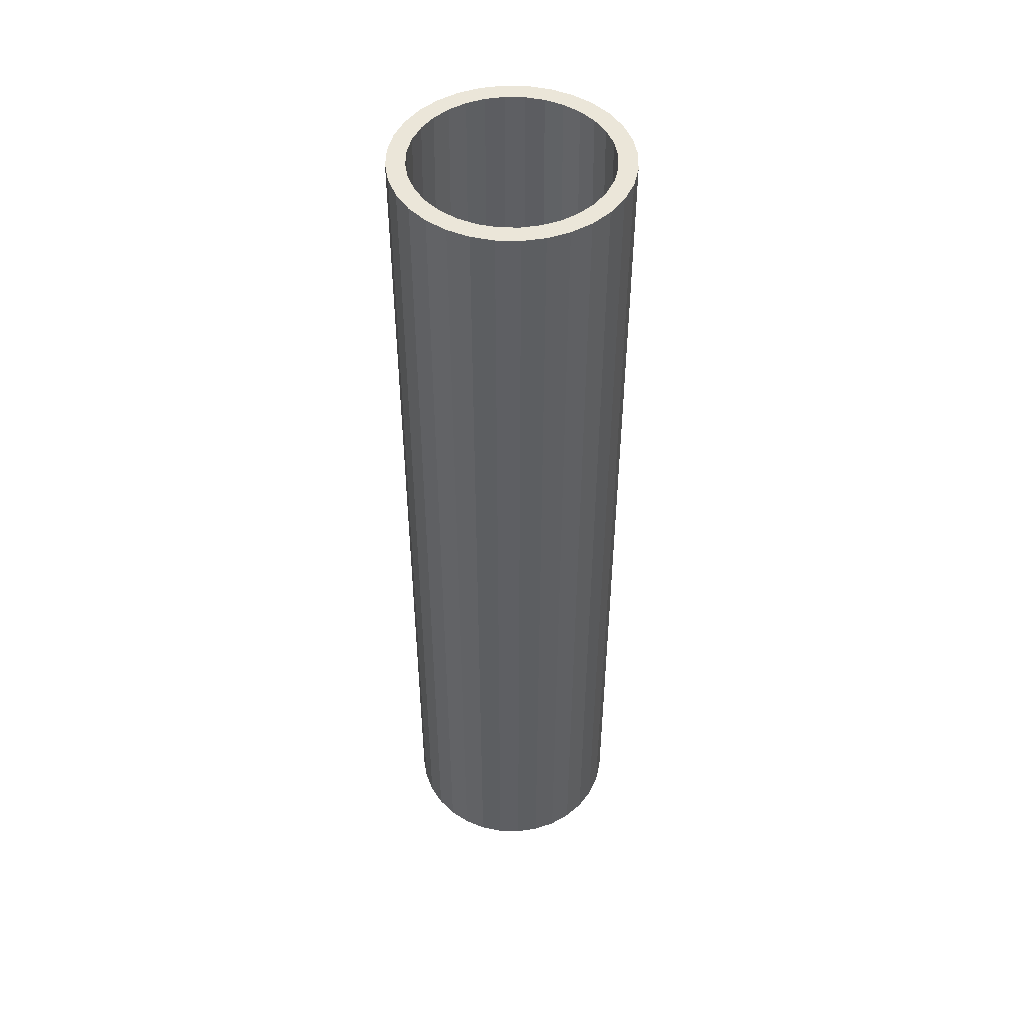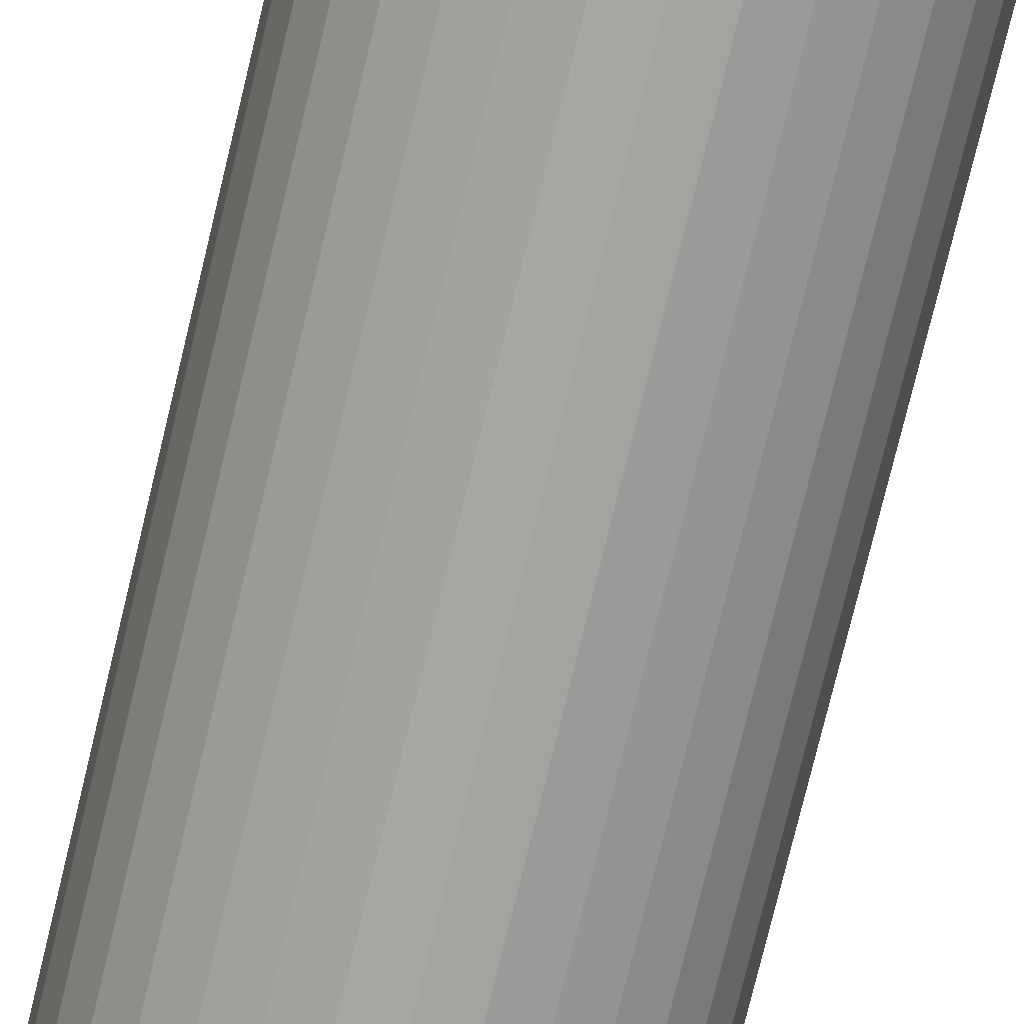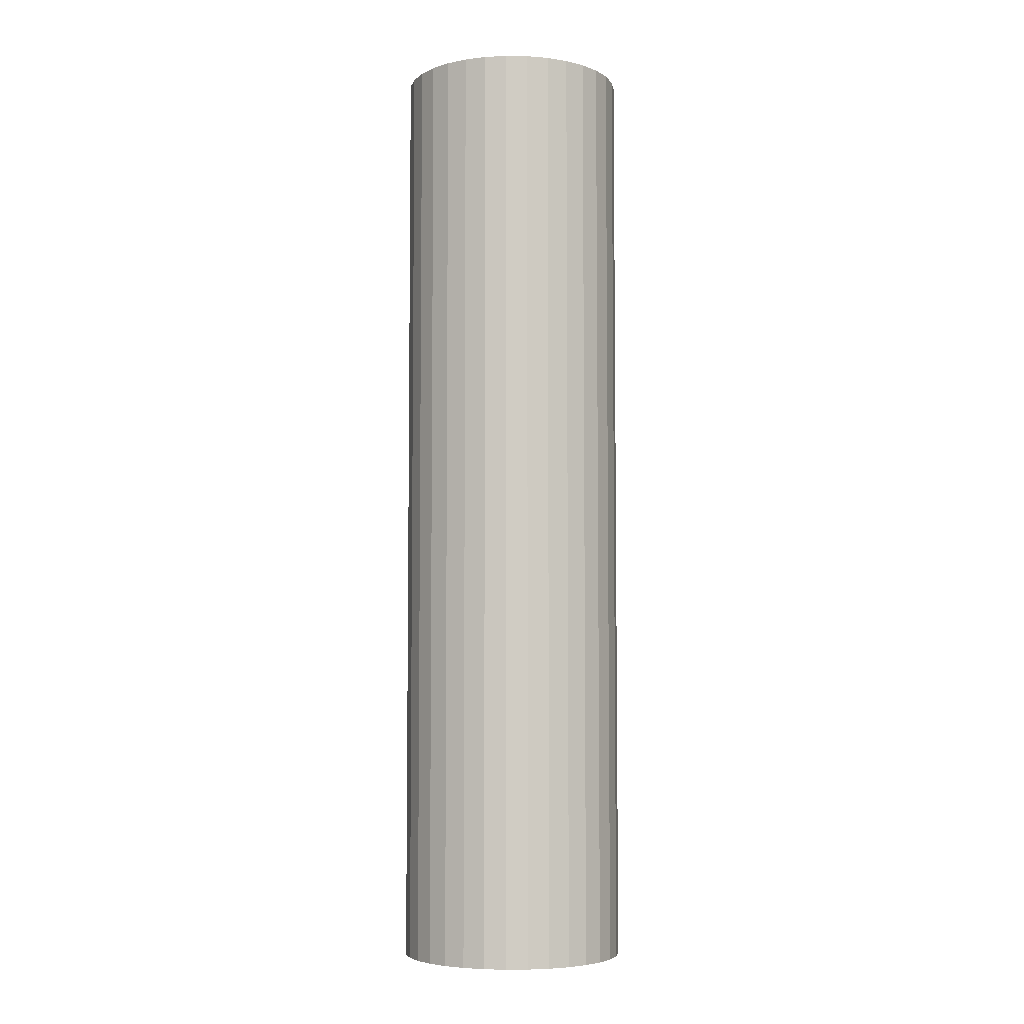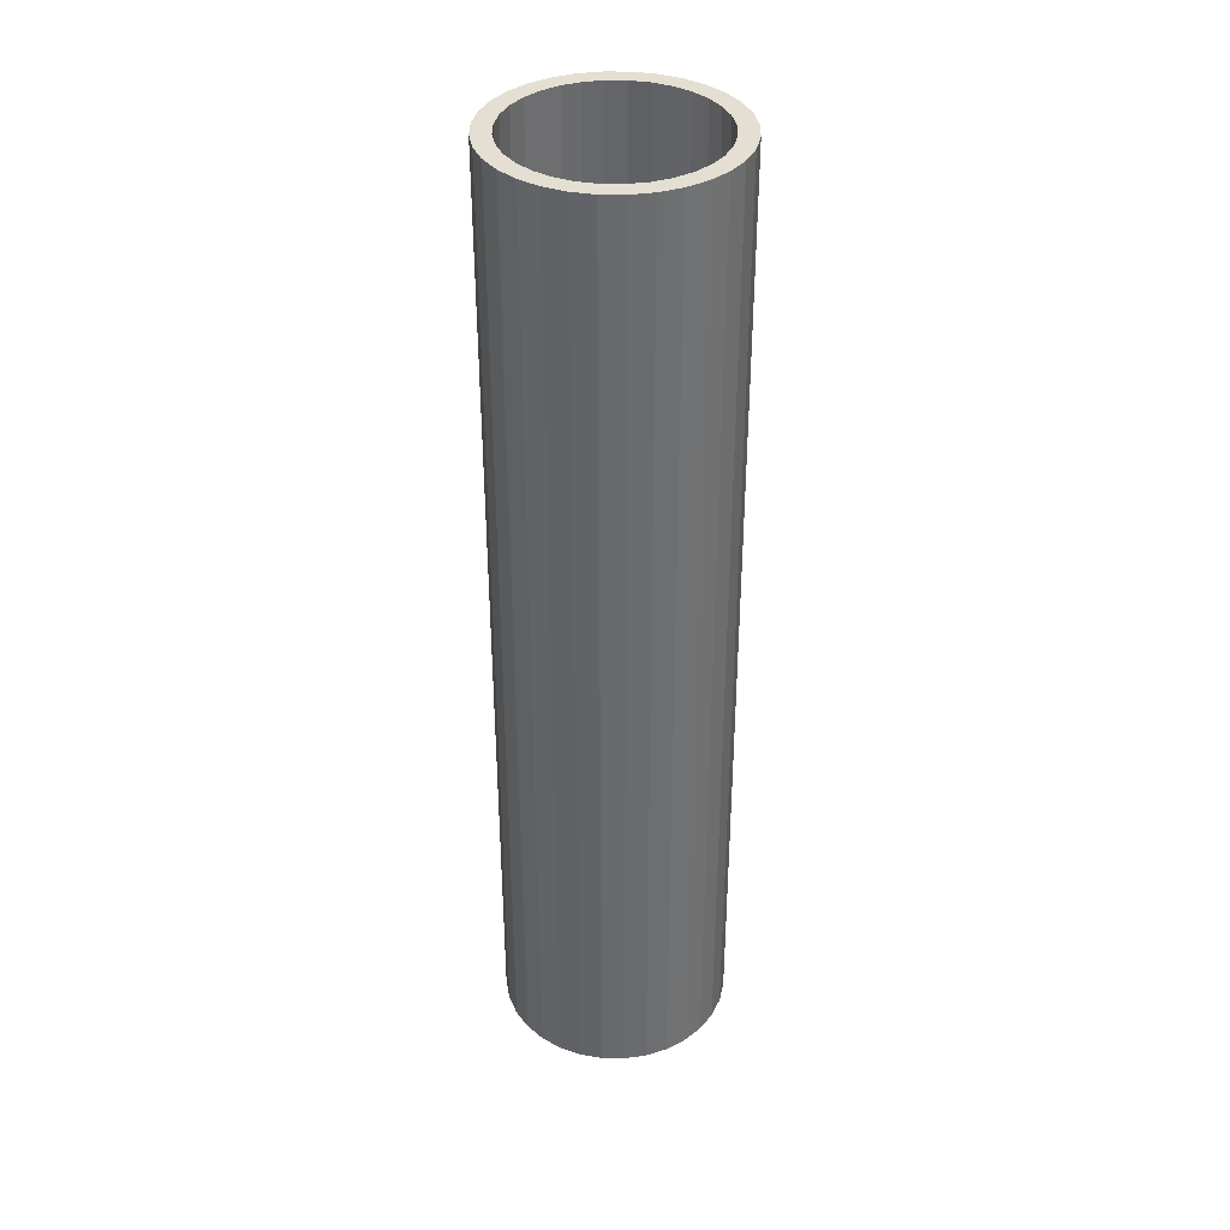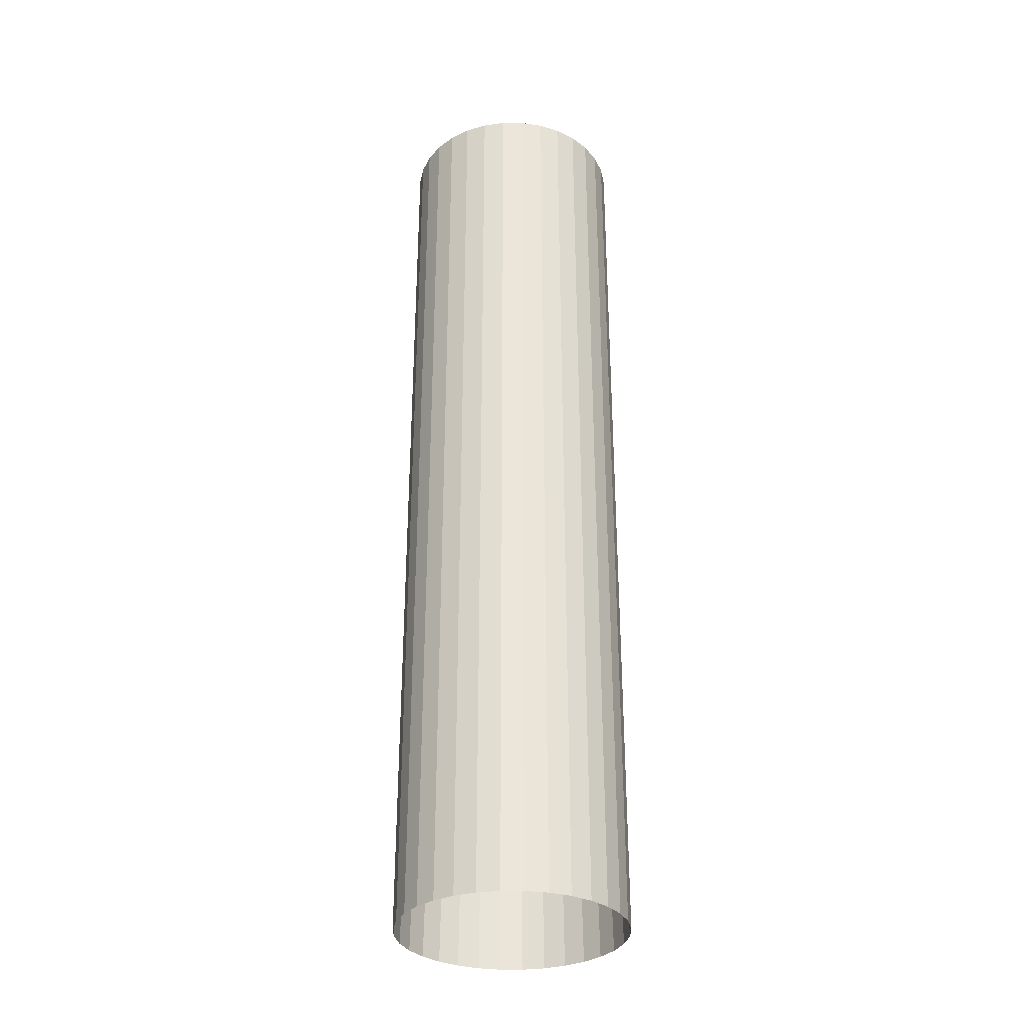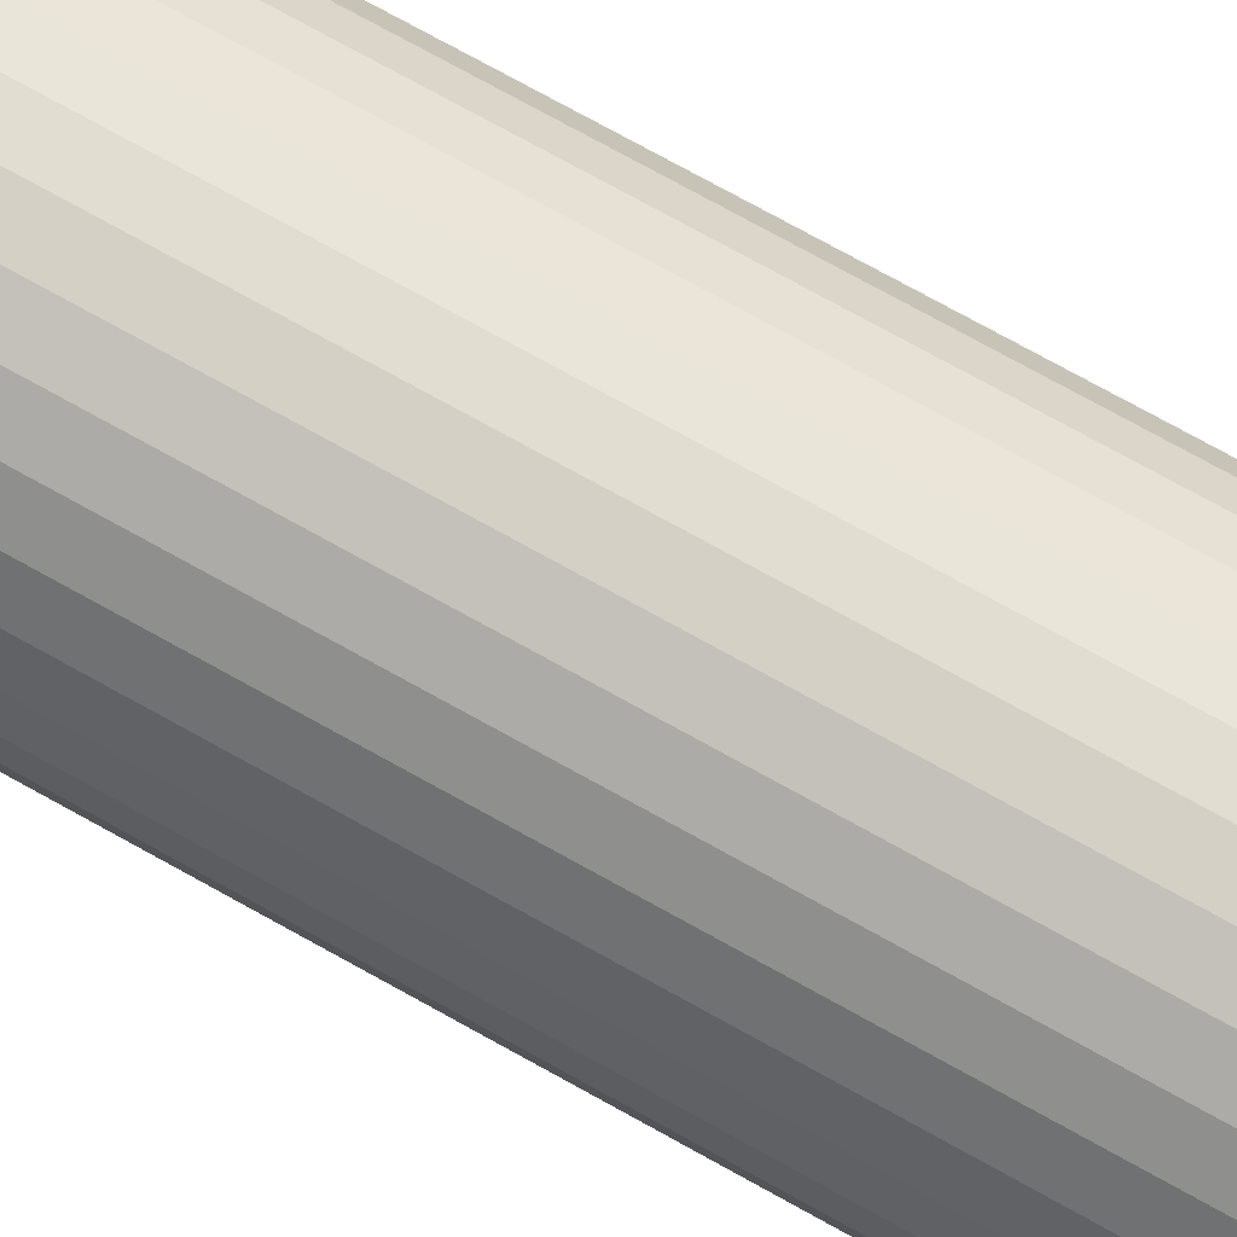
<metadata>
{"format":"obj","ext":"obj","renderer":"f3d","projection":"perspective","resolution":1024,"background":"white","views":[{"elev":48.2,"azim":-93.9,"up":"+Y"},{"elev":-73.9,"azim":166.6,"up":"+Z"},{"elev":-5.3,"azim":36.9,"up":"+Y"},{"elev":37.2,"azim":6.6,"up":"+Y"},{"elev":-32.2,"azim":129.1,"up":"+Y"},{"elev":74.3,"azim":-60.9,"up":"+Z"}]}
</metadata>
<code>
o 针筒
v 0 -0.1 -0.024
v 0 0.1 -0.02021
v 0.004682 -0.1 -0.02354
v 0.003942 0.1 -0.01982
v 0.009184 -0.1 -0.02217
v 0.007733 0.1 -0.01867
v 0.01333 -0.1 -0.01996
v 0.01123 0.1 -0.0168
v 0.01697 -0.1 -0.01697
v 0.01429 0.1 -0.01429
v 0.01996 -0.1 -0.01333
v 0.0168 0.1 -0.01123
v 0.02217 -0.1 -0.009184
v 0.01867 0.1 -0.007733
v 0.02354 -0.1 -0.004682
v 0.01982 0.1 -0.003942
v 0.024 -0.1 0
v 0.02021 0.1 0
v 0.02354 -0.1 0.004682
v 0.01982 0.1 0.003942
v 0.02217 -0.1 0.009184
v 0.01867 0.1 0.007733
v 0.01996 -0.1 0.01333
v 0.0168 0.1 0.01123
v 0.01697 -0.1 0.01697
v 0.01429 0.1 0.01429
v 0.01333 -0.1 0.01996
v 0.01123 0.1 0.0168
v 0.009184 -0.1 0.02217
v 0.007733 0.1 0.01867
v 0.004682 -0.1 0.02354
v 0.003942 0.1 0.01982
v 0 -0.1 0.024
v 0 0.1 0.02021
v -0.004682 -0.1 0.02354
v -0.003942 0.1 0.01982
v -0.009184 -0.1 0.02217
v -0.007733 0.1 0.01867
v -0.01333 -0.1 0.01996
v -0.01123 0.1 0.0168
v -0.01697 -0.1 0.01697
v -0.01429 0.1 0.01429
v -0.01996 -0.1 0.01333
v -0.0168 0.1 0.01123
v -0.02217 -0.1 0.009184
v -0.01867 0.1 0.007733
v -0.02354 -0.1 0.004682
v -0.01982 0.1 0.003942
v -0.024 -0.1 0
v -0.02021 0.1 0
v -0.02354 -0.1 -0.004682
v -0.01982 0.1 -0.003942
v -0.02217 -0.1 -0.009184
v -0.01867 0.1 -0.007733
v -0.01996 -0.1 -0.01333
v -0.0168 0.1 -0.01123
v -0.01697 -0.1 -0.01697
v -0.01429 0.1 -0.01429
v -0.01333 -0.1 -0.01996
v -0.01123 0.1 -0.0168
v -0.009184 -0.1 -0.02217
v -0.007733 0.1 -0.01867
v -0.004682 -0.1 -0.02354
v -0.003942 0.1 -0.01982
v 0.004682 0.1 -0.02354
v 0 0.1 -0.024
v 0.009184 0.1 -0.02217
v 0.01333 0.1 -0.01996
v 0.01697 0.1 -0.01697
v 0.01996 0.1 -0.01333
v 0.02217 0.1 -0.009184
v 0.02354 0.1 -0.004682
v 0.024 0.1 0
v 0.02354 0.1 0.004682
v 0.02217 0.1 0.009184
v 0.01996 0.1 0.01333
v 0.01697 0.1 0.01697
v 0.01333 0.1 0.01996
v 0.009184 0.1 0.02217
v 0.004682 0.1 0.02354
v 0 0.1 0.024
v -0.004682 0.1 0.02354
v -0.009184 0.1 0.02217
v -0.01333 0.1 0.01996
v -0.01697 0.1 0.01697
v -0.01996 0.1 0.01333
v -0.02217 0.1 0.009184
v -0.02354 0.1 0.004682
v -0.024 0.1 0
v -0.02354 0.1 -0.004682
v -0.02217 0.1 -0.009184
v -0.01996 0.1 -0.01333
v -0.01697 0.1 -0.01697
v -0.01333 0.1 -0.01996
v -0.009184 0.1 -0.02217
v -0.004682 0.1 -0.02354
f 1 66 65 3
f 3 65 67 5
f 5 67 68 7
f 7 68 69 9
f 9 69 70 11
f 11 70 71 13
f 13 71 72 15
f 15 72 73 17
f 17 73 74 19
f 19 74 75 21
f 21 75 76 23
f 23 76 77 25
f 25 77 78 27
f 27 78 79 29
f 29 79 80 31
f 31 80 81 33
f 33 81 82 35
f 35 82 83 37
f 37 83 84 39
f 39 84 85 41
f 41 85 86 43
f 43 86 87 45
f 45 87 88 47
f 47 88 89 49
f 49 89 90 51
f 51 90 91 53
f 53 91 92 55
f 55 92 93 57
f 57 93 94 59
f 59 94 95 61
f 64 62 61 63
f 61 95 96 63
f 63 96 66 1
f 2 64 63 1
f 2 4 65 66
f 4 6 67 65
f 6 8 68 67
f 8 10 69 68
f 10 12 70 69
f 12 14 71 70
f 14 16 72 71
f 16 18 73 72
f 18 20 74 73
f 20 22 75 74
f 22 24 76 75
f 24 26 77 76
f 26 28 78 77
f 28 30 79 78
f 30 32 80 79
f 32 34 81 80
f 34 36 82 81
f 36 38 83 82
f 38 40 84 83
f 40 42 85 84
f 42 44 86 85
f 44 46 87 86
f 46 48 88 87
f 48 50 89 88
f 50 52 90 89
f 52 54 91 90
f 54 56 92 91
f 56 58 93 92
f 58 60 94 93
f 60 62 95 94
f 62 64 96 95
f 64 2 66 96
f 62 60 59 61
f 60 58 57 59
f 58 56 55 57
f 56 54 53 55
f 54 52 51 53
f 52 50 49 51
f 50 48 47 49
f 48 46 45 47
f 46 44 43 45
f 44 42 41 43
f 42 40 39 41
f 40 38 37 39
f 38 36 35 37
f 36 34 33 35
f 34 32 31 33
f 32 30 29 31
f 30 28 27 29
f 28 26 25 27
f 26 24 23 25
f 24 22 21 23
f 22 20 19 21
f 20 18 17 19
f 18 16 15 17
f 16 14 13 15
f 14 12 11 13
f 12 10 9 11
f 10 8 7 9
f 8 6 5 7
f 6 4 3 5
f 4 2 1 3

</code>
